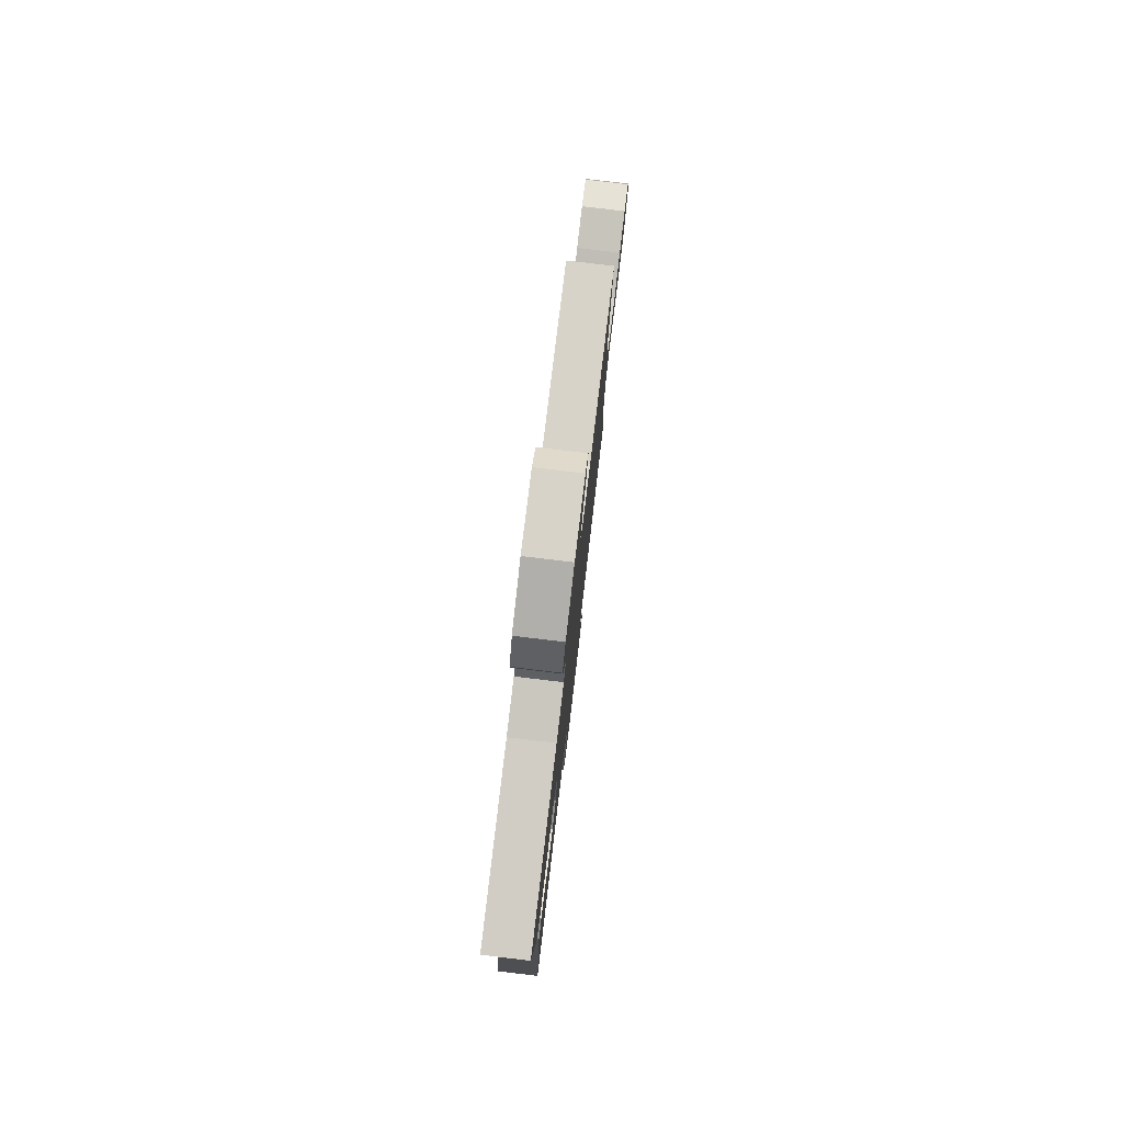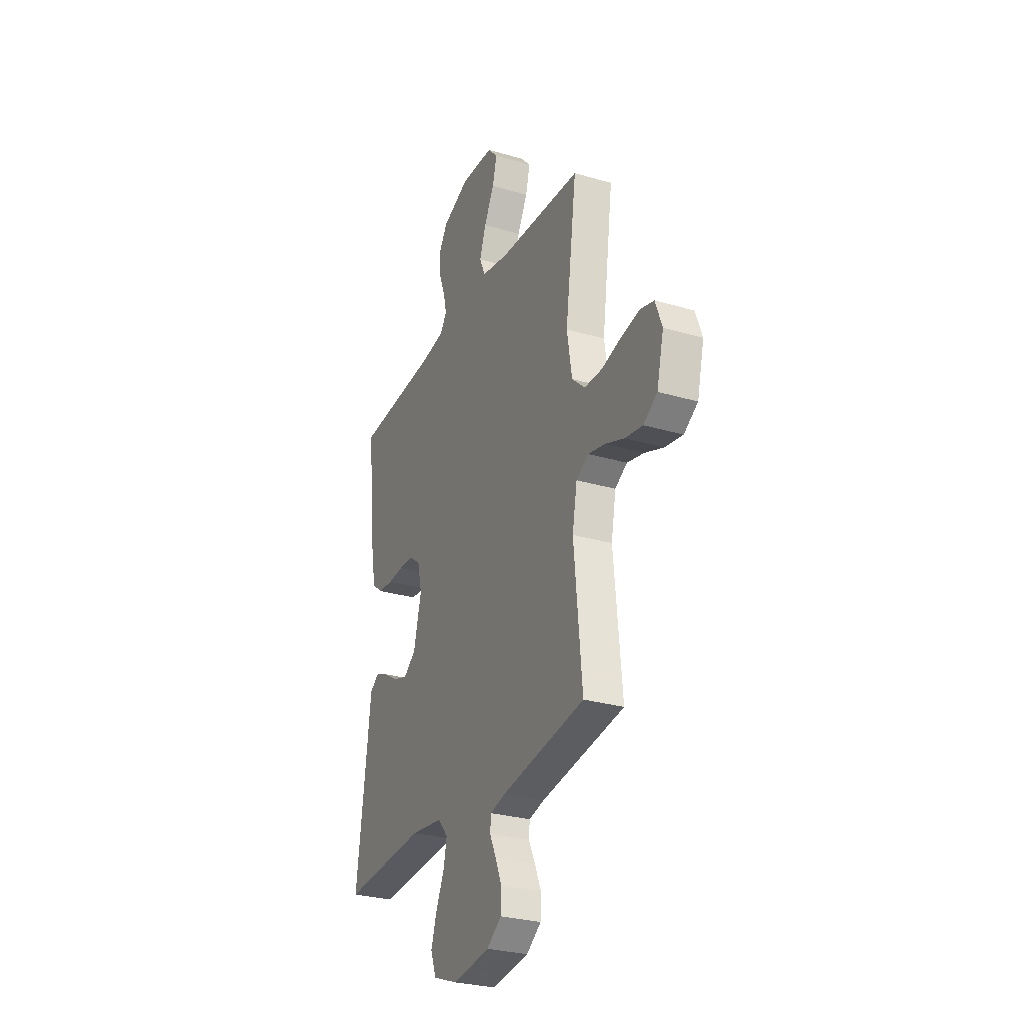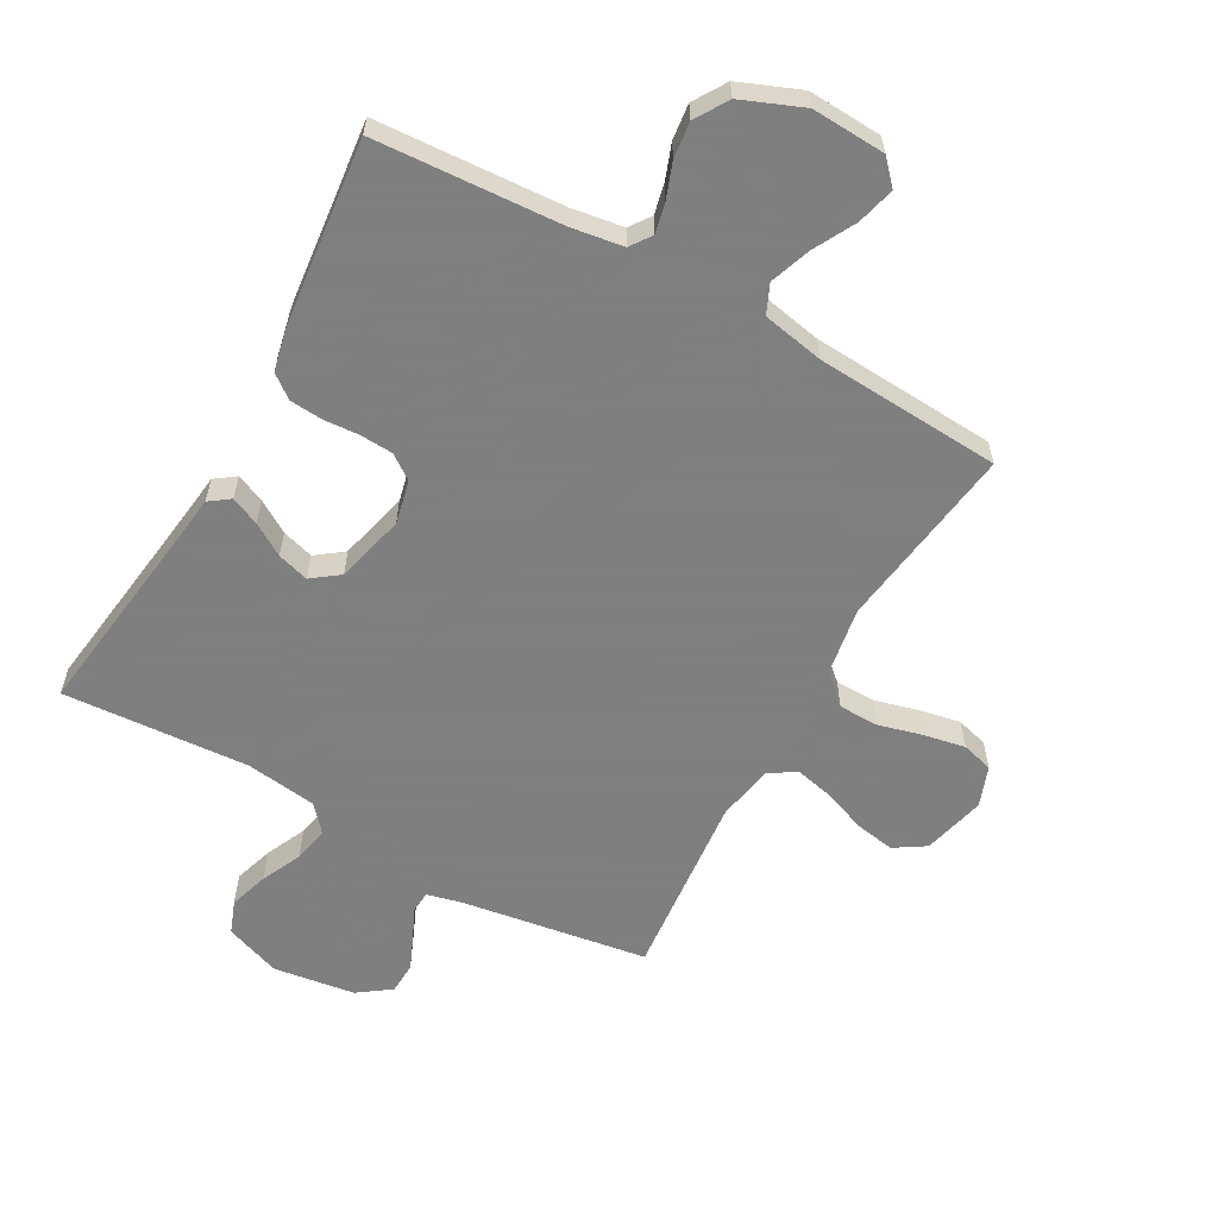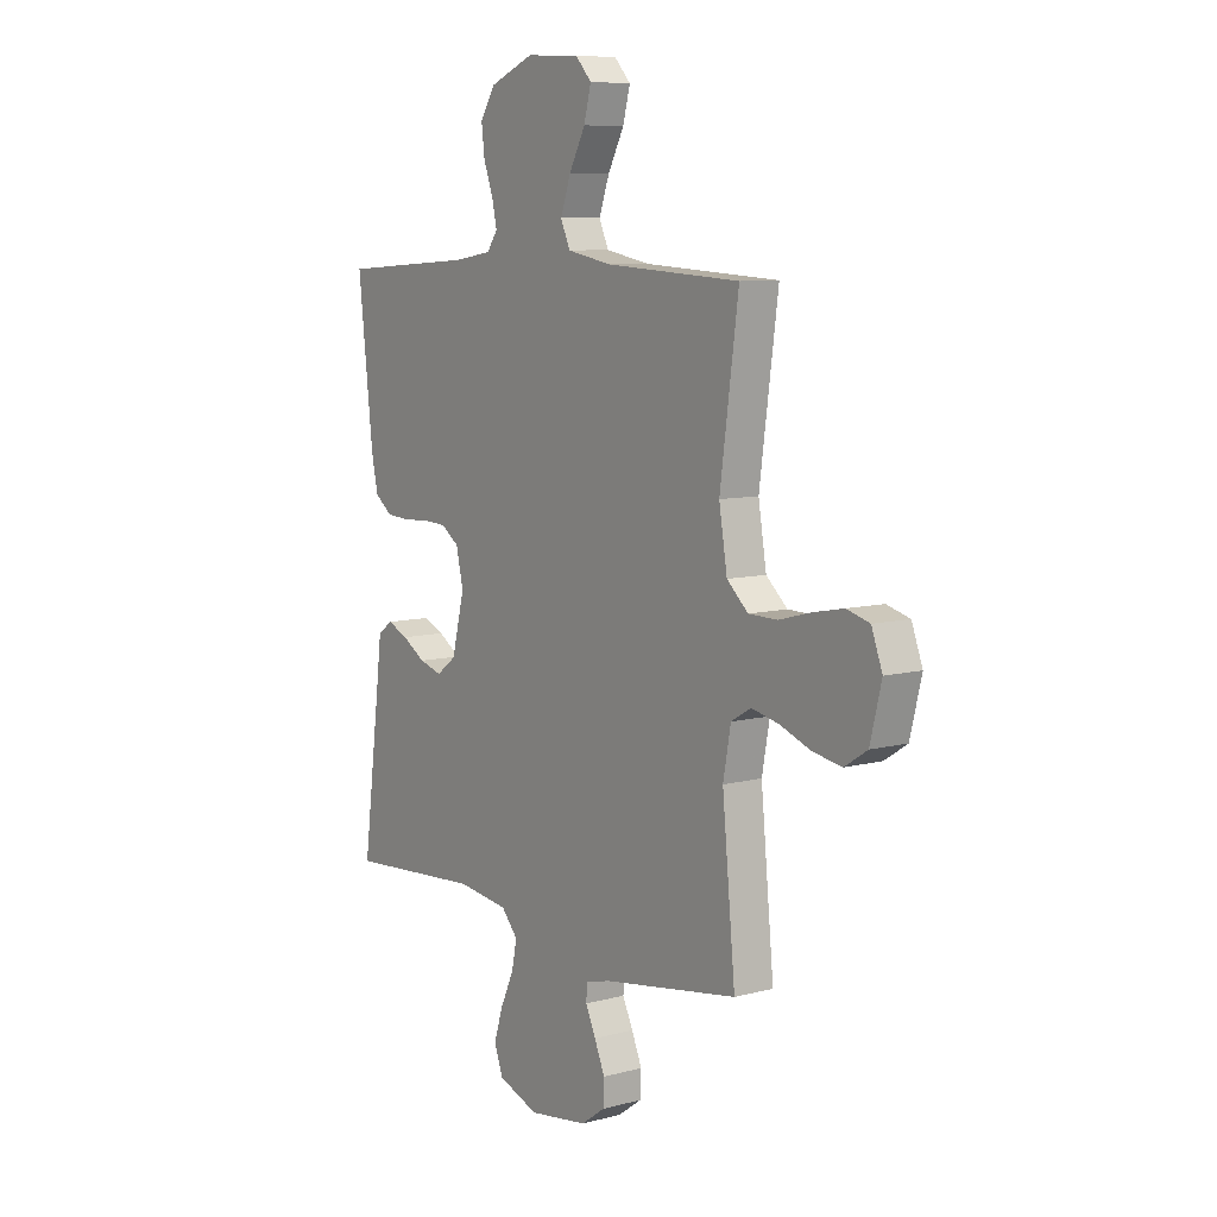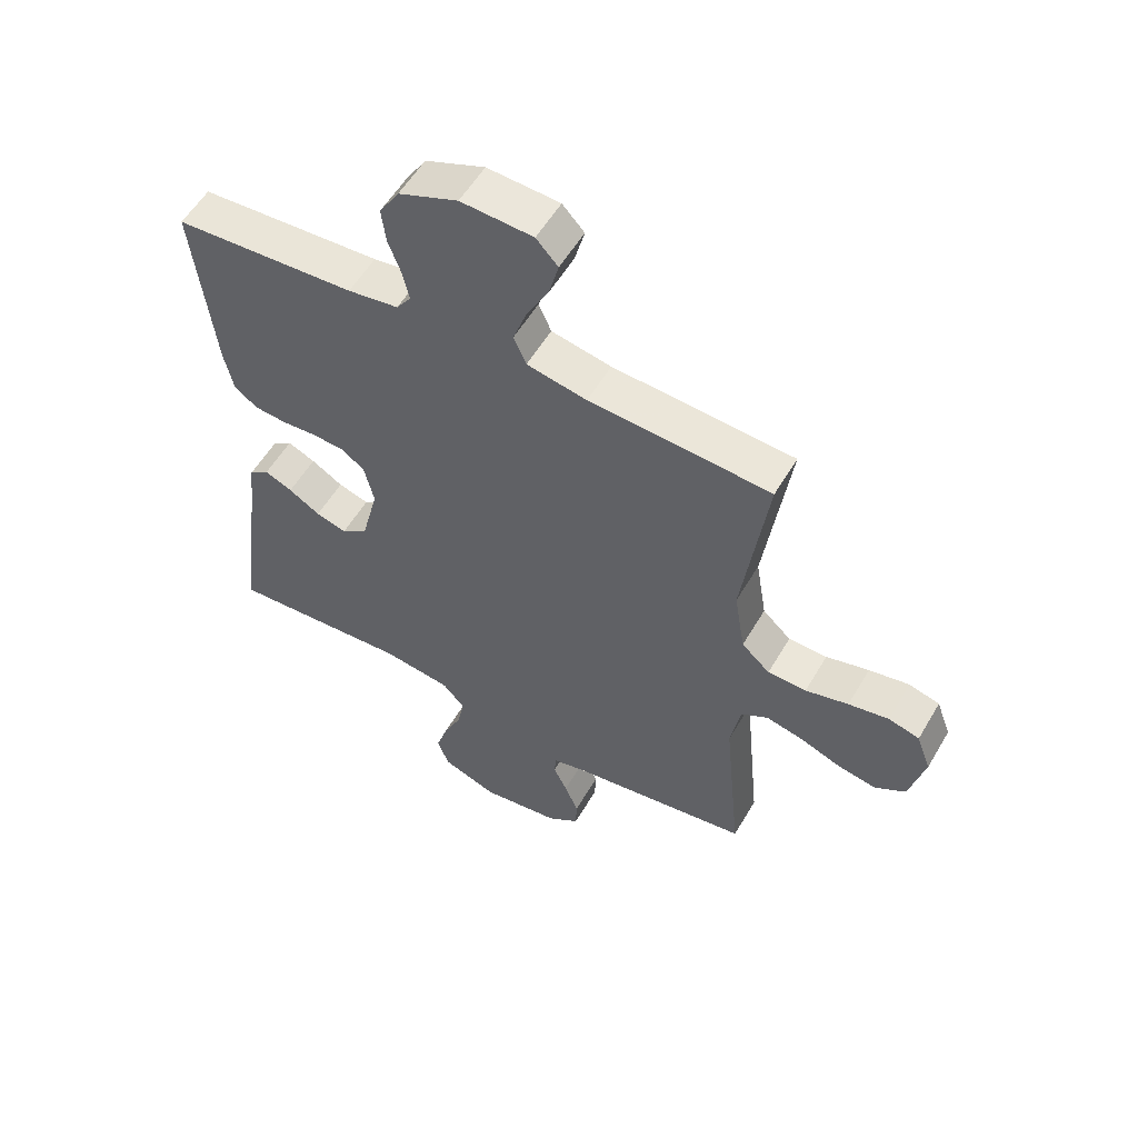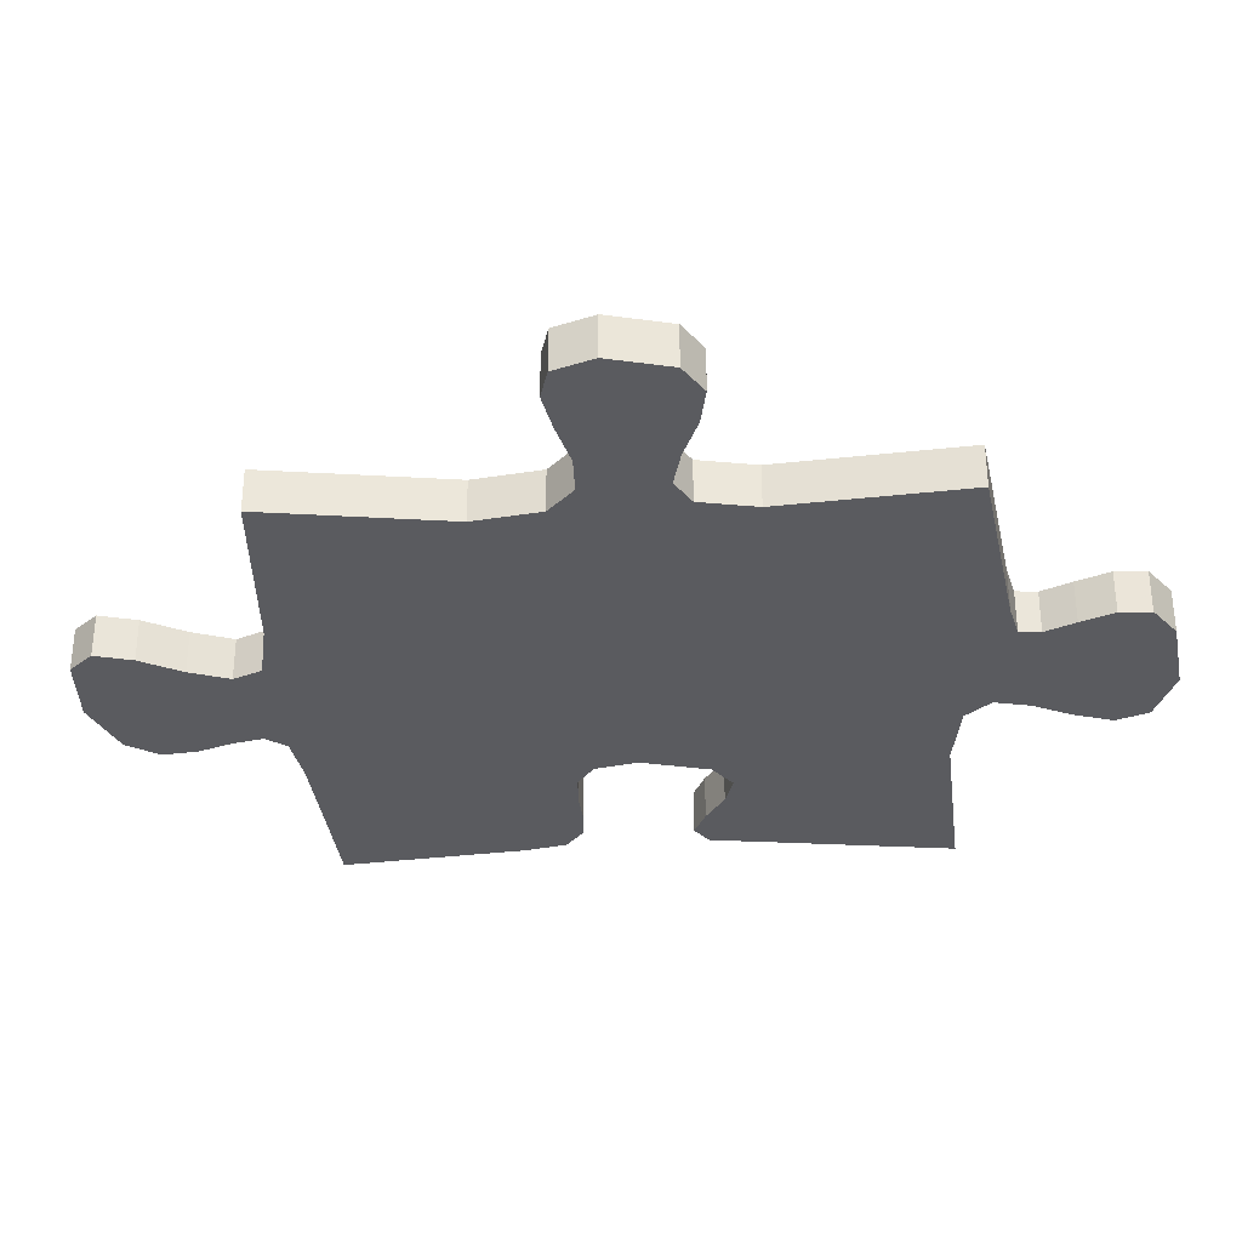
<metadata>
{"format":"obj","ext":"obj","renderer":"f3d","projection":"perspective","resolution":1024,"background":"white","views":[{"elev":79.4,"azim":-83.2,"up":"+Z"},{"elev":-28.4,"azim":66.1,"up":"+Z"},{"elev":-59.9,"azim":-29.3,"up":"+Y"},{"elev":8.3,"azim":54.0,"up":"+Z"},{"elev":56.1,"azim":30.1,"up":"+Z"},{"elev":-33.3,"azim":93.2,"up":"+Y"}]}
</metadata>
<code>
v -0.5 0.07 -0.5
v -0.461 0.07 -0.2
v -0.449 0.07 -0.102
v -0.416 0.07 -0.078
v -0.37 0.07 -0.098
v -0.318 0.07 -0.13
v -0.267 0.07 -0.145
v -0.223 0.07 -0.112
v -0.195 0.07 0
v -0.211 0.07 0.07
v -0.25 0.07 0.098
v -0.304 0.07 0.101
v -0.361 0.07 0.097
v -0.414 0.07 0.101
v -0.452 0.07 0.13
v -0.467 0.07 0.2
v -0.5 0.07 0.5
v -0.2 0.07 0.519
v -0.116 0.07 0.532
v -0.092 0.07 0.566
v -0.103 0.07 0.615
v -0.124 0.07 0.672
v -0.131 0.07 0.73
v -0.098 0.07 0.783
v 0 0.07 0.823
v 0.119 0.07 0.817
v 0.155 0.07 0.778
v 0.139 0.07 0.717
v 0.103 0.07 0.649
v 0.08 0.07 0.584
v 0.101 0.07 0.537
v 0.2 0.07 0.518
v 0.5 0.07 0.5
v 0.459 0.07 0.2
v 0.477 0.07 0.091
v 0.524 0.07 0.048
v 0.588 0.07 0.047
v 0.659 0.07 0.066
v 0.726 0.07 0.079
v 0.777 0.07 0.065
v 0.801 0.07 0
v 0.776 0.07 -0.101
v 0.726 0.07 -0.133
v 0.662 0.07 -0.122
v 0.594 0.07 -0.096
v 0.532 0.07 -0.082
v 0.488 0.07 -0.108
v 0.471 0.07 -0.2
v 0.5 0.07 -0.5
v 0.2 0.07 -0.547
v 0.144 0.07 -0.561
v 0.141 0.07 -0.596
v 0.164 0.07 -0.645
v 0.187 0.07 -0.699
v 0.185 0.07 -0.75
v 0.132 0.07 -0.788
v 0 0.07 -0.807
v -0.09 0.07 -0.774
v -0.11 0.07 -0.721
v -0.09 0.07 -0.658
v -0.06 0.07 -0.593
v -0.048 0.07 -0.536
v -0.085 0.07 -0.494
v -0.2 0.07 -0.479
v -0.5 0 -0.5
v -0.461 0 -0.2
v -0.449 0 -0.102
v -0.416 0 -0.078
v -0.37 0 -0.098
v -0.318 0 -0.13
v -0.267 0 -0.145
v -0.223 0 -0.112
v -0.195 0 0
v -0.211 0 0.07
v -0.25 0 0.098
v -0.304 0 0.101
v -0.361 0 0.097
v -0.414 0 0.101
v -0.452 0 0.13
v -0.467 0 0.2
v -0.5 0 0.5
v -0.2 0 0.519
v -0.116 0 0.532
v -0.092 0 0.566
v -0.103 0 0.615
v -0.124 0 0.672
v -0.131 0 0.73
v -0.098 0 0.783
v 0 0 0.823
v 0.119 0 0.817
v 0.155 0 0.778
v 0.139 0 0.717
v 0.103 0 0.649
v 0.08 0 0.584
v 0.101 0 0.537
v 0.2 0 0.518
v 0.5 0 0.5
v 0.459 0 0.2
v 0.477 0 0.091
v 0.524 0 0.048
v 0.588 0 0.047
v 0.659 0 0.066
v 0.726 0 0.079
v 0.777 0 0.065
v 0.801 0 0
v 0.776 0 -0.101
v 0.726 0 -0.133
v 0.662 0 -0.122
v 0.594 0 -0.096
v 0.532 0 -0.082
v 0.488 0 -0.108
v 0.471 0 -0.2
v 0.5 0 -0.5
v 0.2 0 -0.547
v 0.144 0 -0.561
v 0.141 0 -0.596
v 0.164 0 -0.645
v 0.187 0 -0.699
v 0.185 0 -0.75
v 0.132 0 -0.788
v 0 0 -0.807
v -0.09 0 -0.774
v -0.11 0 -0.721
v -0.09 0 -0.658
v -0.06 0 -0.593
v -0.048 0 -0.536
v -0.085 0 -0.494
v -0.2 0 -0.479
f 59 60 61
f 58 59 61
f 57 58 61
f 56 57 61
f 55 56 61
f 54 55 61
f 53 54 61
f 52 53 61
f 51 52 61 62
f 50 51 62 63
f 48 49 50 63
f 43 44 45
f 42 43 45
f 41 42 45
f 40 41 45
f 39 40 45
f 38 39 45
f 37 38 45
f 36 37 45 46
f 35 36 46 47
f 32 33 34
f 48 63 64
f 47 48 64
f 35 47 64
f 34 35 64
f 32 34 64
f 31 32 64
f 27 28 29
f 26 27 29
f 25 26 29
f 24 25 29
f 23 24 29
f 22 23 29
f 21 22 29
f 16 17 18
f 15 16 18
f 14 15 18
f 13 14 18
f 12 13 18
f 11 12 18 19
f 10 11 19 20
f 4 5 6
f 3 4 6
f 2 3 6
f 2 6 7
f 1 2 7
f 64 1 7 8
f 64 8 9
f 31 64 9
f 30 31 9
f 20 21 29 30
f 9 10 20 30
f 125 124 123
f 125 123 122
f 125 122 121
f 125 121 120
f 125 120 119
f 125 119 118
f 125 118 117
f 125 117 116
f 126 125 116 115
f 127 126 115 114
f 127 114 113 112
f 109 108 107
f 109 107 106
f 109 106 105
f 109 105 104
f 109 104 103
f 109 103 102
f 109 102 101
f 110 109 101 100
f 111 110 100 99
f 98 97 96
f 128 127 112
f 128 112 111
f 128 111 99
f 128 99 98
f 128 98 96
f 128 96 95
f 93 92 91
f 93 91 90
f 93 90 89
f 93 89 88
f 93 88 87
f 93 87 86
f 93 86 85
f 82 81 80
f 82 80 79
f 82 79 78
f 82 78 77
f 82 77 76
f 83 82 76 75
f 84 83 75 74
f 70 69 68
f 70 68 67
f 70 67 66
f 71 70 66
f 71 66 65
f 72 71 65 128
f 73 72 128
f 73 128 95
f 73 95 94
f 94 93 85 84
f 94 84 74 73
f 1 65 66 2
f 2 66 67 3
f 3 67 68 4
f 4 68 69 5
f 5 69 70 6
f 6 70 71 7
f 7 71 72 8
f 8 72 73 9
f 9 73 74 10
f 10 74 75 11
f 11 75 76 12
f 12 76 77 13
f 13 77 78 14
f 14 78 79 15
f 15 79 80 16
f 16 80 81 17
f 17 81 82 18
f 18 82 83 19
f 19 83 84 20
f 20 84 85 21
f 21 85 86 22
f 22 86 87 23
f 23 87 88 24
f 24 88 89 25
f 25 89 90 26
f 26 90 91 27
f 27 91 92 28
f 28 92 93 29
f 29 93 94 30
f 30 94 95 31
f 31 95 96 32
f 32 96 97 33
f 33 97 98 34
f 34 98 99 35
f 35 99 100 36
f 36 100 101 37
f 37 101 102 38
f 38 102 103 39
f 39 103 104 40
f 40 104 105 41
f 41 105 106 42
f 42 106 107 43
f 43 107 108 44
f 44 108 109 45
f 45 109 110 46
f 46 110 111 47
f 47 111 112 48
f 48 112 113 49
f 49 113 114 50
f 50 114 115 51
f 51 115 116 52
f 52 116 117 53
f 53 117 118 54
f 54 118 119 55
f 55 119 120 56
f 56 120 121 57
f 57 121 122 58
f 58 122 123 59
f 59 123 124 60
f 60 124 125 61
f 61 125 126 62
f 62 126 127 63
f 63 127 128 64
f 64 128 65 1

</code>
